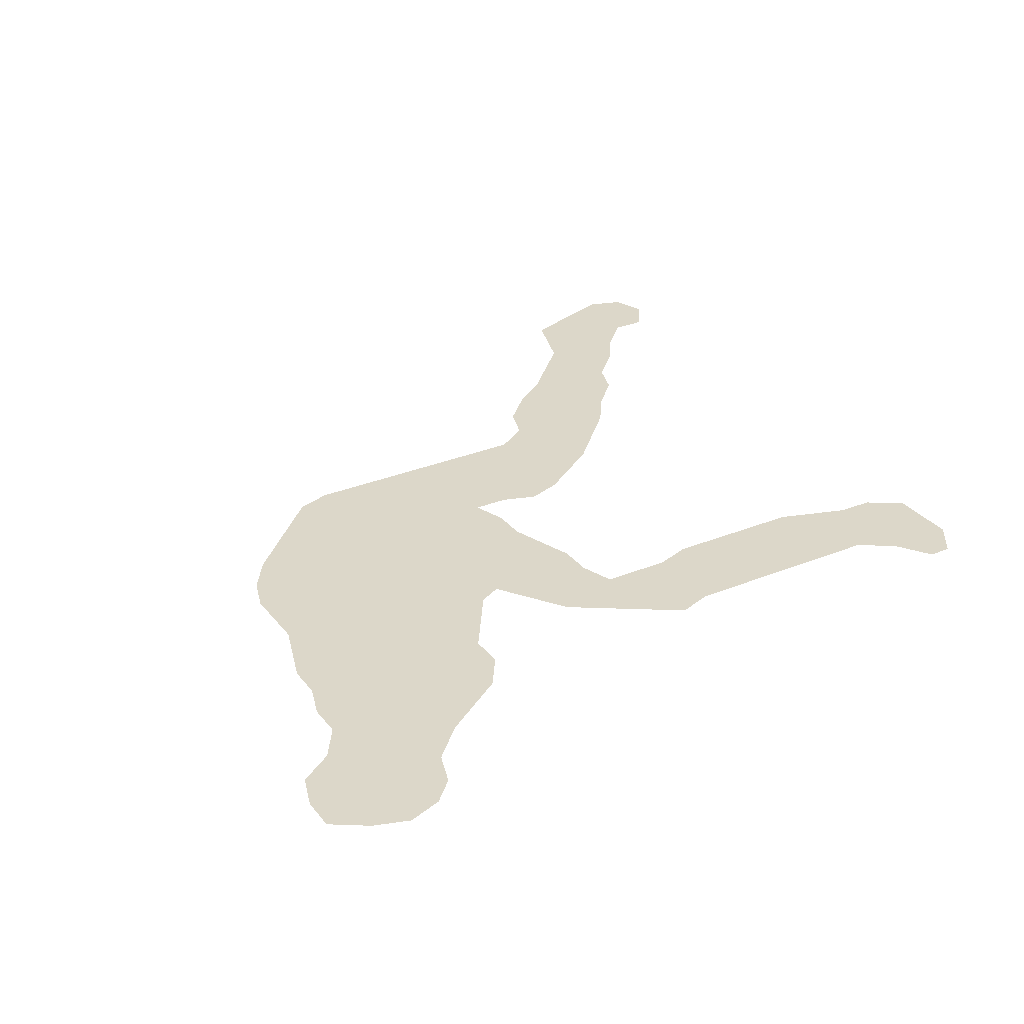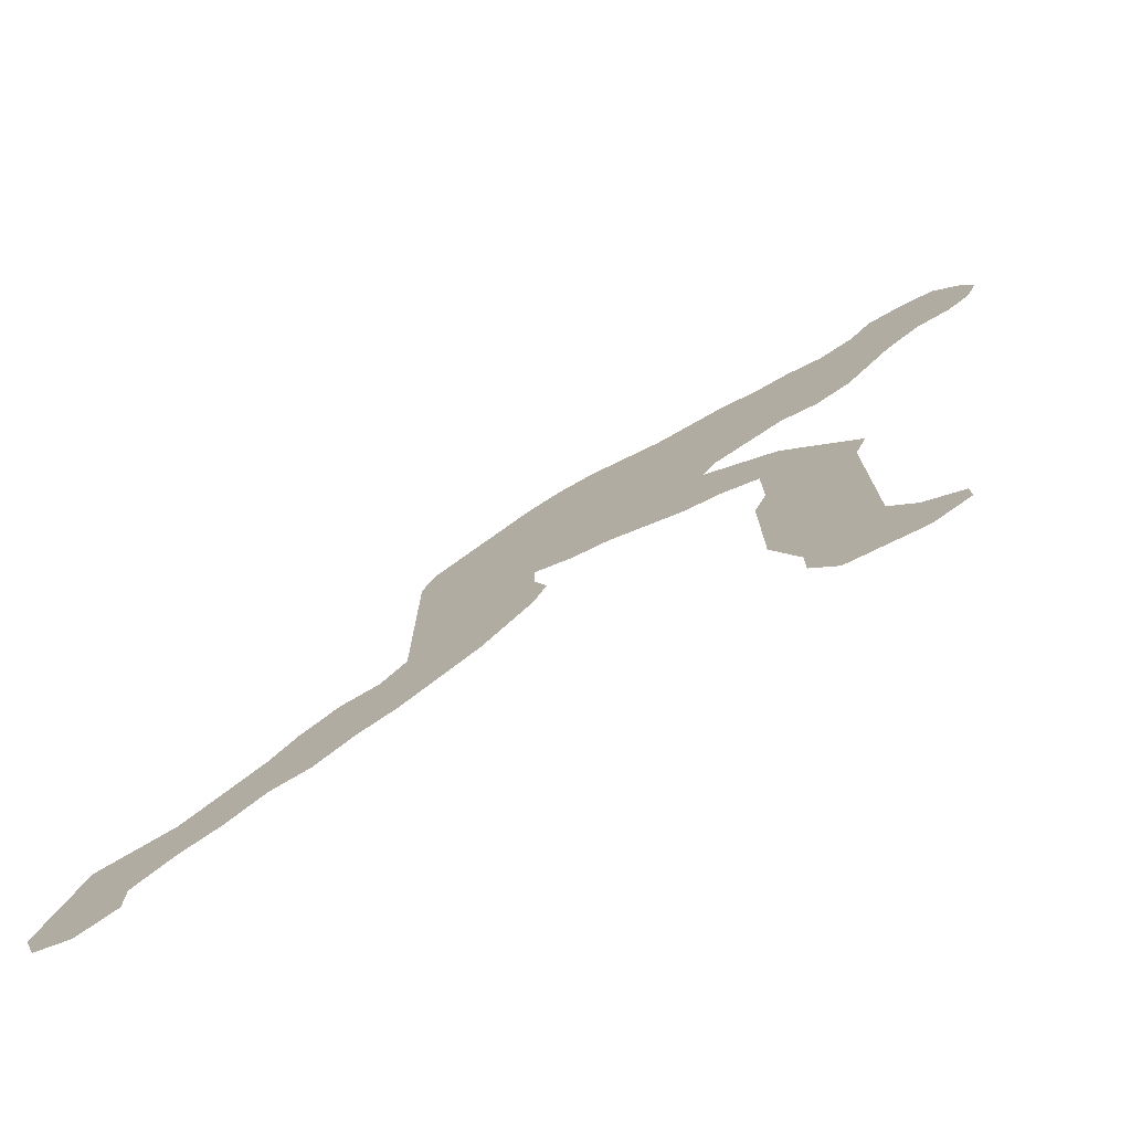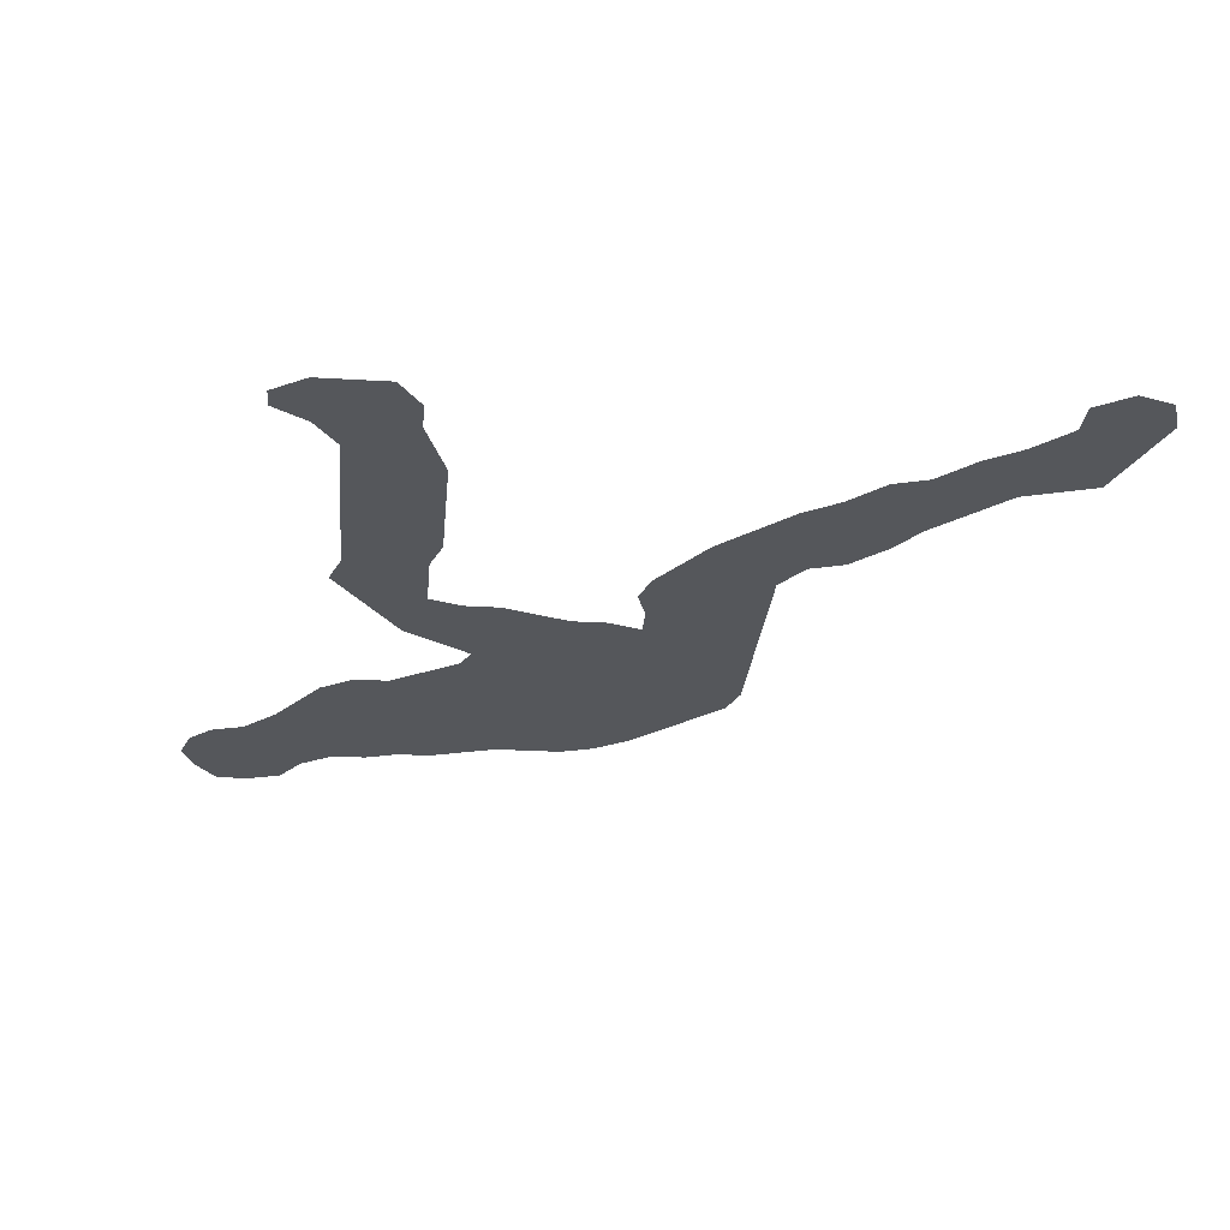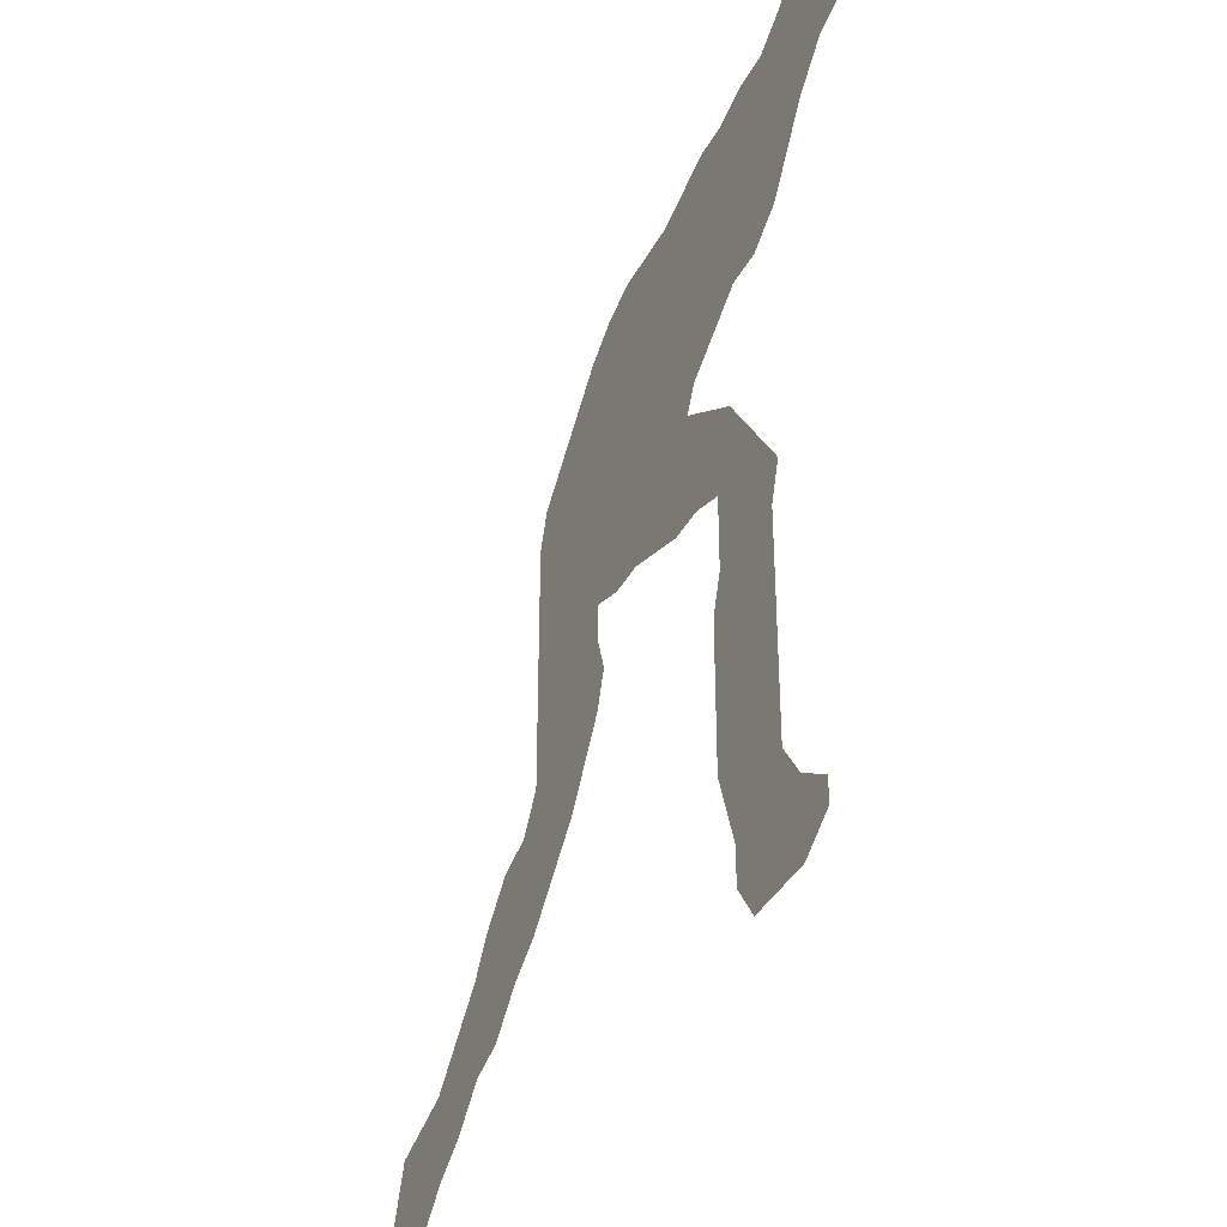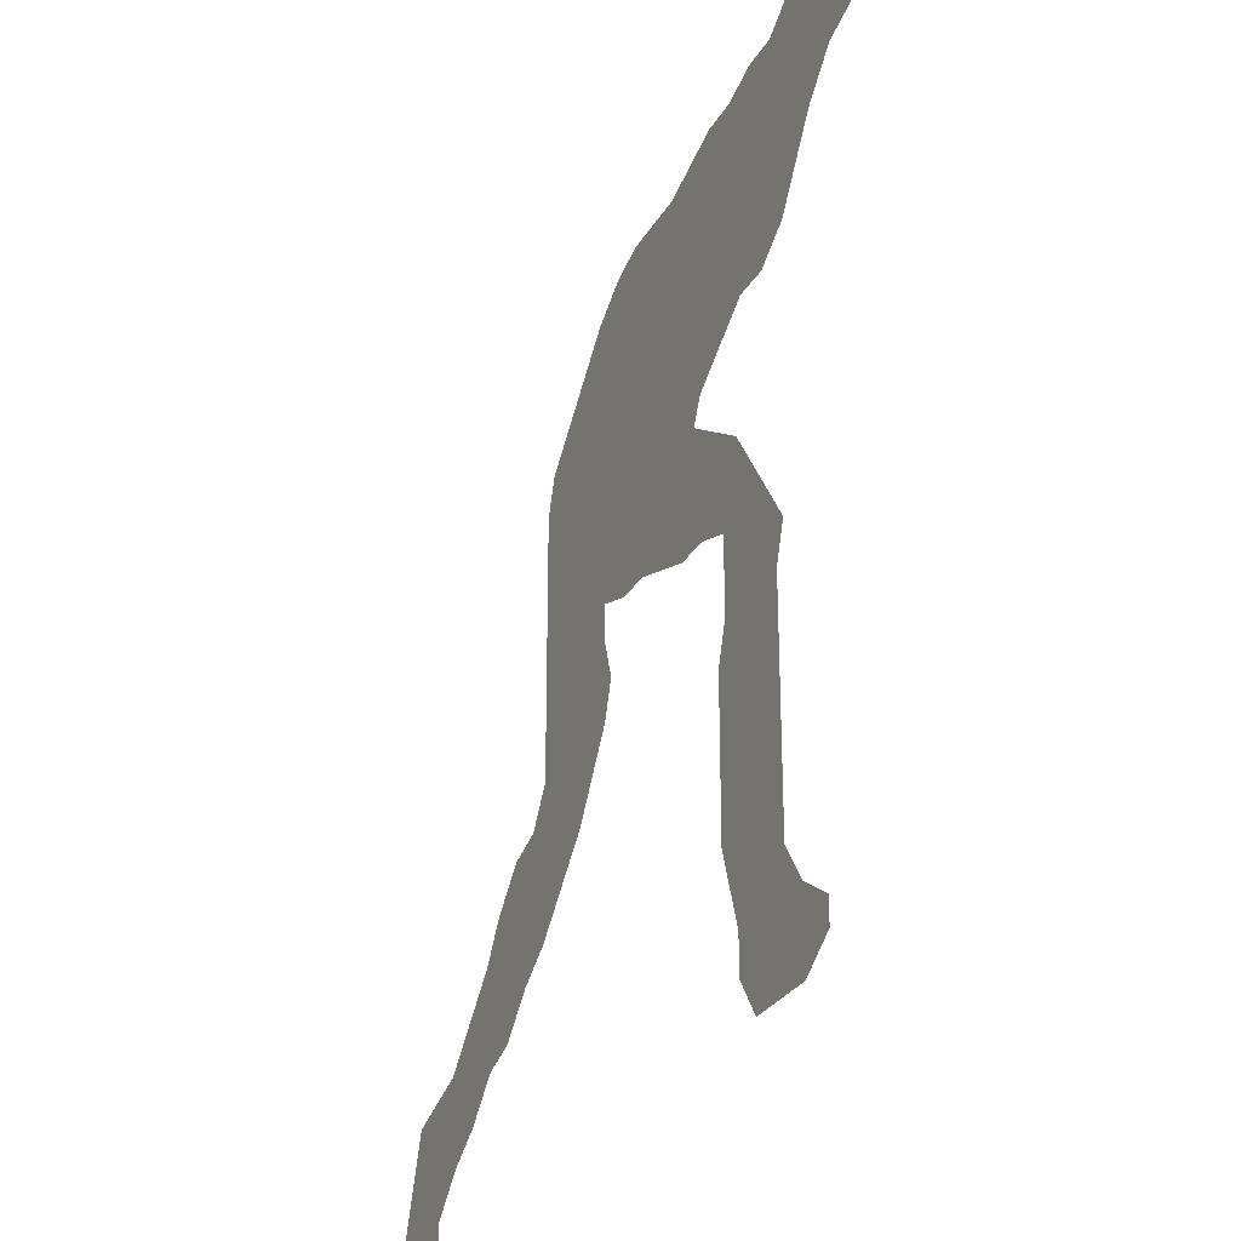
<metadata>
{"format":"obj","ext":"obj","renderer":"f3d","projection":"perspective","resolution":1024,"background":"white","views":[{"elev":30.3,"azim":-120.7,"up":"+Z"},{"elev":-76.8,"azim":-154.1,"up":"+Y"},{"elev":-26.8,"azim":-5.3,"up":"+Z"},{"elev":-37.9,"azim":-115.2,"up":"+Y"},{"elev":-28.4,"azim":-114.4,"up":"+Y"}]}
</metadata>
<code>
v 0.12 0.8 0
v 0.08 0.84 0
v 0.04 0.8533 0
v 0.01333 0.88 0
v 0 0.92 0
v 0.01333 0.96 0
v 0.04 1 0
v 0.08 1 0
v 0.12 0.9867 0
v 0.1467 0.9467 0
v 0.1867 0.92 0
v 0.2267 0.92 0
v 0.2667 0.9067 0
v 0.3067 0.9067 0
v 0.3474 0.8931 0
v 0.3867 0.88 0
v 0.4274 0.88 0
v 0.4667 0.88 0
v 0.5067 0.8667 0
v 0.5467 0.84 0
v 0.5823 0.8044 0
v 0.6221 0.7645 0
v 0.6533 0.7333 0
v 0.6667 0.6933 0
v 0.6667 0.6534 0
v 0.6667 0.6181 0
v 0.6667 0.5785 0
v 0.6667 0.5374 0
v 0.6667 0.4972 0
v 0.6667 0.4577 0
v 0.6667 0.4133 0
v 0.6933 0.3733 0
v 0.7333 0.36 0
v 0.7733 0.32 0
v 0.8 0.28 0
v 0.88 0.2 0
v 0.9236 0.1855 0
v 0.96 0.1733 0
v 0.9745 0.1297 0
v 0.9879 0.08973 0
v 1 0.05333 0
v 0.9867 0.01333 0
v 0.9467 0 0
v 0.9067 0.02667 0
v 0.9067 0.06667 0
v 0.8667 0.1067 0
v 0.8267 0.1333 0
v 0.7867 0.1733 0
v 0.7467 0.1867 0
v 0.7067 0.2267 0
v 0.6667 0.2533 0
v 0.6303 0.2897 0
v 0.5867 0.3333 0
v 0.5576 0.377 0
v 0.5333 0.4133 0
v 0.52 0.4533 0
v 0.5333 0.4933 0
v 0.5333 0.5333 0
v 0.4933 0.52 0
v 0.4533 0.52 0
v 0.4141 0.5069 0
v 0.3733 0.4933 0
v 0.3333 0.4933 0
v 0.2933 0.48 0
v 0.2933 0.4436 0
v 0.2933 0.4 0
v 0.3067 0.36 0
v 0.3067 0.316 0
v 0.3067 0.2763 0
v 0.3067 0.2353 0
v 0.3067 0.2 0
v 0.2945 0.1636 0
v 0.28 0.12 0
v 0.28 0.08 0
v 0.2533 0.04 0
v 0.217 0.04 0
v 0.1733 0.04 0
v 0.1333 0.06667 0
v 0.1333 0.09333 0
v 0.1733 0.12 0
v 0.2 0.16 0
v 0.2 0.2002 0
v 0.2 0.2393 0
v 0.2 0.2836 0
v 0.2 0.3242 0
v 0.2 0.3632 0
v 0.2 0.4 0
v 0.1867 0.44 0
v 0.2106 0.476 0
v 0.2374 0.516 0
v 0.2667 0.56 0
v 0.303 0.5842 0
v 0.3467 0.6133 0
v 0.3333 0.64 0
v 0.297 0.6642 0
v 0.2533 0.6933 0
v 0.2133 0.6933 0
v 0.1733 0.72 0
v 0.1442 0.7636 0
v 0.05751 0.9676 0
v 0.1994 0.08069 0
v 0.2367 0.07349 0
v 0.1137 0.8704 0
v 0.1999 0.8077 0
v 0.09902 0.9476 0
v 0.6292 0.7163 0
v 0.1499 0.8587 0
v 0.1874 0.8438 0
v 0.2298 0.1164 0
v 0.708 0.2961 0
v 0.6682 0.309 0
v 0.6321 0.3652 0
v 0.5993 0.3937 0
v 0.6462 0.335 0
v 0.02843 0.916 0
v 0.09031 0.8983 0
v 0.241 0.7978 0
v 0.2871 0.7981 0
v 0.5883 0.6515 0
v 0.5687 0.6829 0
v 0.587 0.6157 0
v 0.5922 0.5776 0
v 0.9341 0.1496 0
v 0.9475 0.08975 0
v 0.9535 0.04863 0
v 0.2441 0.1631 0
v 0.3793 0.7677 0
v 0.2346 0.2124 0
v 0.844 0.236 0
v 0.4488 0.7273 0
v 0.4216 0.7595 0
v 0.9178 0.114 0
v 0.895 0.1513 0
v 0.8028 0.2219 0
v 0.8595 0.1554 0
v 0.8311 0.18 0
v 0.7705 0.2521 0
v 0.7523 0.2862 0
v 0.3334 0.7739 0
v 0.3468 0.5262 0
v 0.4337 0.5783 0
v 0.4788 0.6984 0
v 0.597 0.5373 0
v 0.6007 0.4484 0
v 0.3973 0.5613 0
v 0.2712 0.2052 0
v 0.2502 0.3791 0
v 0.2734 0.5142 0
v 0.3085 0.5349 0
v 0.2178 0.7281 0
v 0.2552 0.4701 0
v 0.5463 0.4512 0
v 0.2523 0.4212 0
v 0.2223 0.4414 0
v 0.6004 0.4944 0
v 0.165 0.07998 0
v 0.2527 0.3394 0
v 0.2539 0.2531 0
v 0.3285 0.8645 0
v 0.2527 0.2974 0
v 0.5928 0.7184 0
v 0.05399 0.8858 0
v 0.5515 0.792 0
v 0.2499 0.7543 0
v 0.5498 0.5987 0
v 0.5589 0.5576 0
v 0.3788 0.6964 0
v 0.6835 0.2735 0
v 0.3703 0.8085 0
v 0.5222 0.6881 0
v 0.5747 0.7578 0
v 0.1579 0.8091 0
v 0.5319 0.7594 0
v 0.4788 0.5548 0
v 0.177 0.8813 0
v 0.2218 0.8766 0
v 0.1963 0.7672 0
v 0.3303 0.8217 0
v 0.5147 0.5766 0
v 0.2955 0.856 0
v 0.2578 0.8463 0
v 0.6201 0.6779 0
v 0.6277 0.6359 0
v 0.4969 0.7714 0
v 0.4679 0.8072 0
v 0.2904 0.7439 0
v 0.3324 0.7241 0
v 0.3873 0.5935 0
v 0.4552 0.6406 0
v 0.4079 0.6572 0
v 0.5042 0.6203 0
v 0.6328 0.4311 0
v 0.5702 0.4716 0
v 0.1364 0.9066 0
v 0.8398 0.2087 0
v 0.1226 0.8367 0
v 0.6959 0.3347 0
v 0.5695 0.4228 0
v 0.05798 0.9306 0
v 0.6284 0.5962 0
v 0.7328 0.321 0
v 0.5166 0.8004 0
v 0.3658 0.6618 0
v 0.4348 0.7927 0
v 0.7577 0.2185 0
v 0.3502 0.5653 0
v 0.4362 0.6868 0
v 0.6298 0.5576 0
v 0.4288 0.5428 0
v 0.3831 0.5333 0
v 0.6337 0.4754 0
v 0.5661 0.5144 0
v 0.6323 0.5177 0
v 0.542 0.645 0
v 0.3638 0.7375 0
v 0.7288 0.2568 0
v 0.4034 0.7944 0
v 0.4989 0.7304 0
v 0.5476 0.7206 0
v 0.2225 0.8347 0
v 0.3659 0.8492 0
v 0.6443 0.3955 0
v 0.4618 0.7628 0
v 0.5005 0.8324 0
v 0.4612 0.848 0
v 0.405 0.7257 0
v 0.4149 0.8347 0
v 0.2984 0.7034 0
v 0.3337 0.6829 0
v 0.3795 0.6296 0
v 0.4232 0.6165 0
v 0.4693 0.5978 0
v 0.4897 0.6611 0
f 41 125 42
f 6 100 7
f 74 109 102
f 74 102 75
f 22 161 106
f 8 105 9
f 196 172 107
f 175 108 176
f 112 53 114
f 17 225 18
f 4 162 115
f 4 115 5
f 198 152 55
f 20 202 163
f 127 139 215
f 121 165 122
f 37 123 38
f 124 45 125
f 43 125 44
f 126 81 109
f 197 114 111
f 111 168 110
f 37 133 123
f 39 132 124
f 135 46 133
f 36 136 135
f 134 48 136
f 138 216 137
f 34 201 138
f 35 137 134
f 230 190 203
f 62 210 140
f 21 163 171
f 172 108 107
f 122 166 143
f 144 198 113
f 146 128 126
f 140 206 149
f 149 91 148
f 164 117 177
f 96 150 97
f 64 148 151
f 55 152 56
f 65 151 153
f 66 153 147
f 145 188 206
f 155 212 193
f 58 174 59
f 87 154 88
f 77 156 78
f 77 101 156
f 147 86 157
f 158 83 128
f 211 213 155
f 68 157 160
f 160 84 158
f 125 43 42
f 100 8 7
f 76 101 77
f 109 80 101
f 102 101 76
f 102 109 101
f 102 76 75
f 194 11 10
f 100 105 8
f 172 104 108
f 106 182 24
f 23 106 24
f 105 10 9
f 2 196 103
f 1 172 196
f 175 176 11
f 172 99 177
f 175 107 108
f 138 110 216
f 109 81 80
f 73 109 74
f 32 197 33
f 32 114 197
f 32 112 114
f 113 198 54
f 225 19 18
f 194 10 105
f 115 199 6
f 199 116 105
f 3 162 4
f 162 2 116
f 115 6 5
f 178 139 169
f 179 174 58
f 180 118 178
f 116 194 105
f 181 118 180
f 171 219 161
f 106 161 182
f 165 179 166
f 24 182 25
f 200 183 121
f 25 182 183
f 208 200 122
f 123 39 38
f 39 124 40
f 40 125 41
f 40 124 125
f 125 45 44
f 72 126 73
f 73 126 109
f 114 53 52
f 111 114 52
f 168 52 51
f 33 201 34
f 201 110 138
f 169 127 217
f 184 223 218
f 185 204 223
f 167 229 203
f 133 46 132
f 123 132 39
f 123 133 132
f 132 46 45
f 124 132 45
f 134 205 48
f 36 133 37
f 36 135 133
f 135 47 46
f 136 48 47
f 135 136 47
f 129 195 36
f 36 195 136
f 34 138 35
f 35 138 137
f 168 51 50
f 205 50 49
f 48 205 49
f 139 186 187
f 215 187 167
f 206 93 92
f 149 206 92
f 233 207 189
f 120 170 214
f 196 107 103
f 208 122 143
f 192 144 113
f 141 188 145
f 210 209 145
f 126 82 81
f 71 146 72
f 72 146 126
f 66 147 67
f 62 140 63
f 63 140 149
f 148 91 90
f 149 92 91
f 63 149 64
f 64 149 148
f 150 98 97
f 64 151 65
f 151 90 89
f 151 148 90
f 193 57 152
f 152 57 56
f 65 153 66
f 151 89 154
f 153 154 87
f 153 151 154
f 147 87 86
f 147 153 87
f 60 209 61
f 211 155 144
f 174 60 59
f 154 89 88
f 156 79 78
f 156 80 79
f 156 101 80
f 67 157 68
f 67 147 157
f 157 86 85
f 128 83 82
f 70 146 71
f 70 158 146
f 212 58 57
f 28 213 29
f 213 143 155
f 160 85 84
f 160 157 85
f 68 160 69
f 158 84 83
f 69 158 70
f 69 160 158
f 23 22 106
f 11 176 12
f 181 220 117
f 163 173 171
f 117 164 118
f 120 214 119
f 166 58 212
f 158 128 146
f 130 226 207
f 131 226 130
f 110 168 216
f 217 127 131
f 219 218 170
f 171 173 219
f 218 130 142
f 172 177 104
f 174 141 209
f 96 164 150
f 1 99 172
f 12 176 13
f 150 177 98
f 164 177 150
f 104 117 220
f 15 159 221
f 221 178 169
f 178 118 139
f 179 58 166
f 14 180 159
f 15 14 159
f 13 176 181
f 181 117 118
f 21 171 22
f 22 171 161
f 182 120 119
f 182 161 120
f 119 214 121
f 122 165 166
f 182 119 183
f 183 119 121
f 25 183 26
f 16 227 17
f 227 169 217
f 222 113 112
f 20 163 21
f 202 184 173
f 218 223 130
f 19 224 20
f 127 215 226
f 223 131 130
f 103 194 116
f 225 17 227
f 228 96 95
f 229 228 95
f 186 139 118
f 203 229 94
f 167 187 229
f 215 139 187
f 199 105 100
f 231 230 188
f 232 231 141
f 189 190 231
f 179 232 174
f 165 191 179
f 233 142 207
f 191 189 232
f 191 233 189
f 190 167 203
f 142 130 207
f 211 144 192
f 30 192 31
f 188 93 206
f 155 193 144
f 198 193 152
f 159 180 178
f 143 212 155
f 175 11 194
f 103 107 194
f 220 108 104
f 2 162 3
f 228 186 96
f 1 196 2
f 197 110 201
f 197 111 110
f 112 113 53
f 129 134 195
f 222 112 32
f 198 55 54
f 162 116 199
f 6 199 100
f 107 175 194
f 186 164 96
f 219 120 161
f 219 170 120
f 26 183 200
f 26 200 27
f 200 121 122
f 33 197 201
f 31 222 32
f 184 218 173
f 20 224 202
f 163 202 173
f 185 223 184
f 223 204 131
f 113 54 53
f 185 227 204
f 137 216 205
f 134 137 205
f 210 145 206
f 140 210 206
f 207 190 189
f 207 167 190
f 214 191 165
f 214 170 233
f 195 134 136
f 27 208 28
f 213 208 143
f 27 200 208
f 31 192 222
f 209 141 145
f 60 174 209
f 177 99 98
f 198 144 193
f 61 210 62
f 61 209 210
f 29 211 30
f 30 211 192
f 29 213 211
f 193 212 57
f 28 208 213
f 159 178 221
f 176 108 220
f 181 176 220
f 118 164 186
f 116 2 103
f 214 165 121
f 166 212 143
f 126 128 82
f 226 215 167
f 226 167 207
f 216 168 50
f 204 217 131
f 218 142 170
f 219 173 218
f 117 104 177
f 15 221 16
f 227 221 169
f 13 180 14
f 13 181 180
f 115 162 199
f 168 111 52
f 16 221 227
f 169 139 127
f 222 192 113
f 35 134 129
f 224 185 202
f 202 185 184
f 224 225 185
f 224 19 225
f 127 226 131
f 216 50 205
f 225 227 185
f 204 227 217
f 187 186 228
f 229 95 94
f 229 187 228
f 230 93 188
f 230 94 93
f 231 188 141
f 231 190 230
f 232 141 174
f 232 189 231
f 179 191 232
f 170 142 233
f 191 214 233
f 230 203 94

</code>
